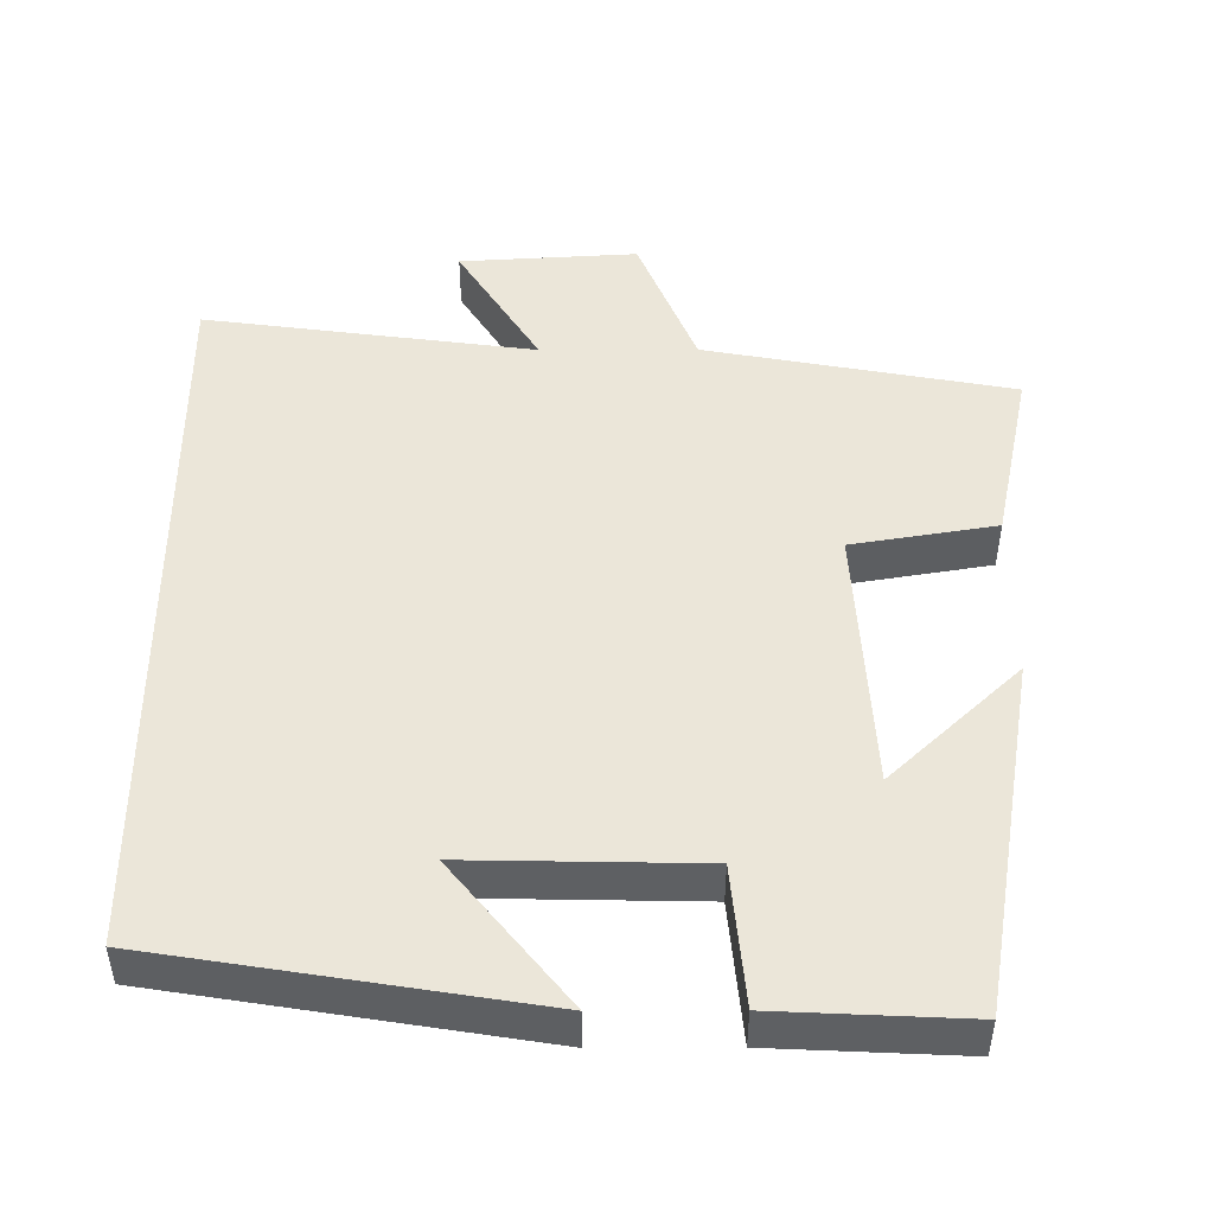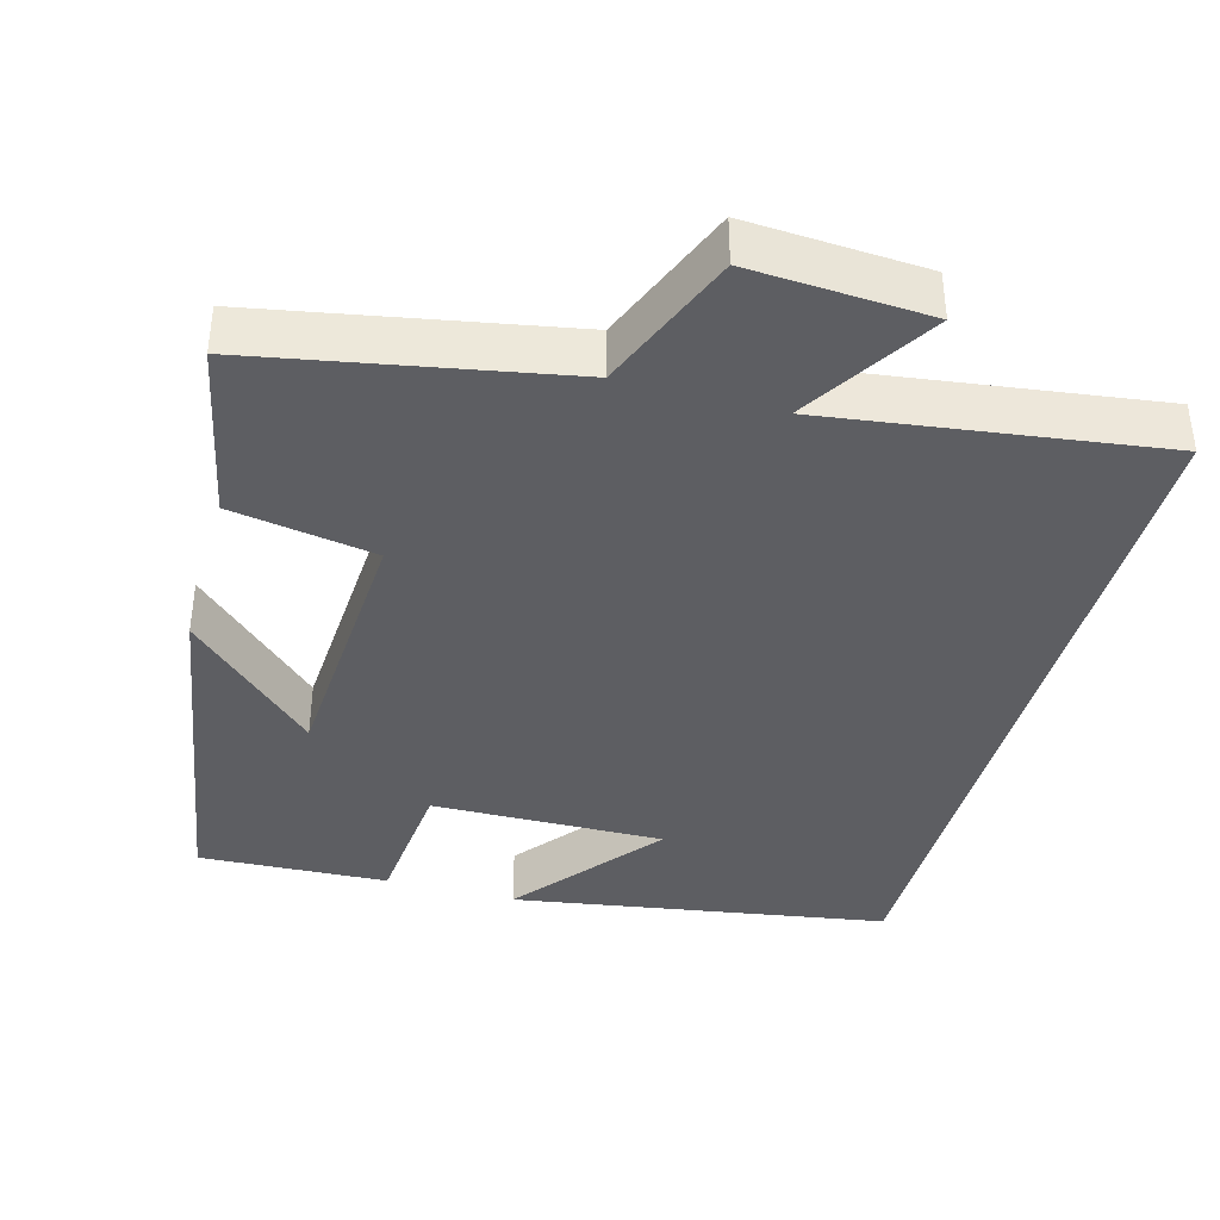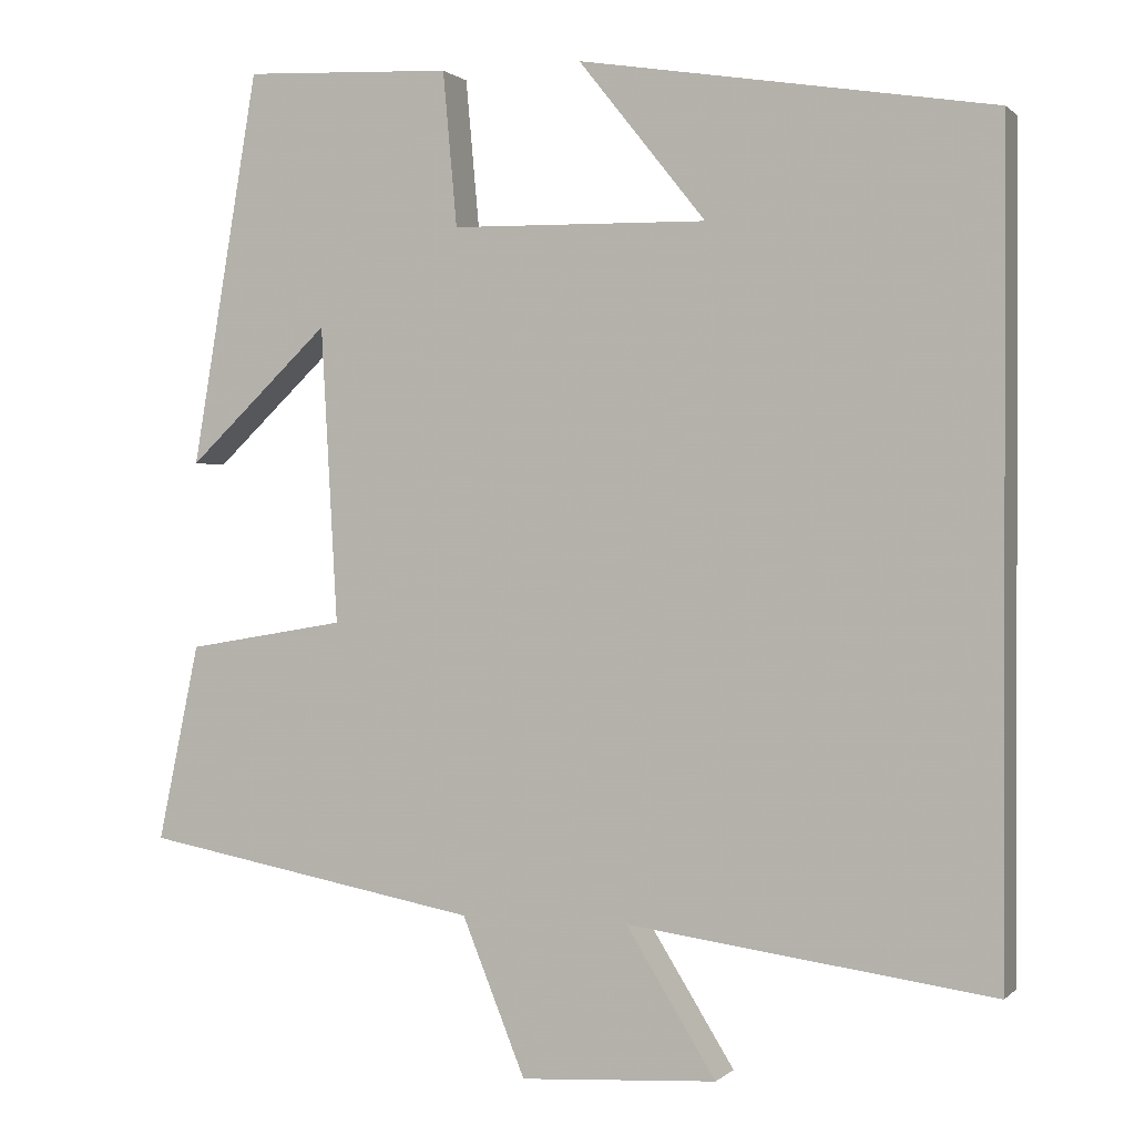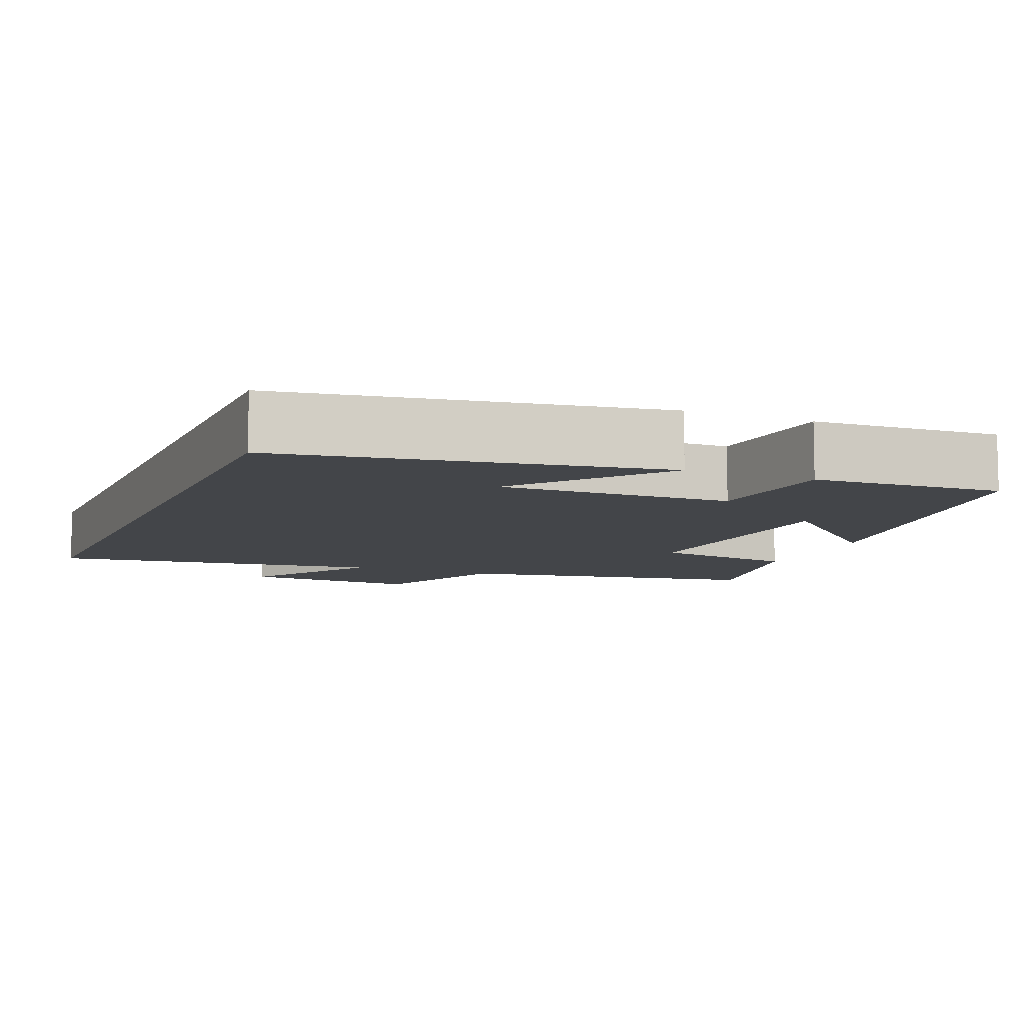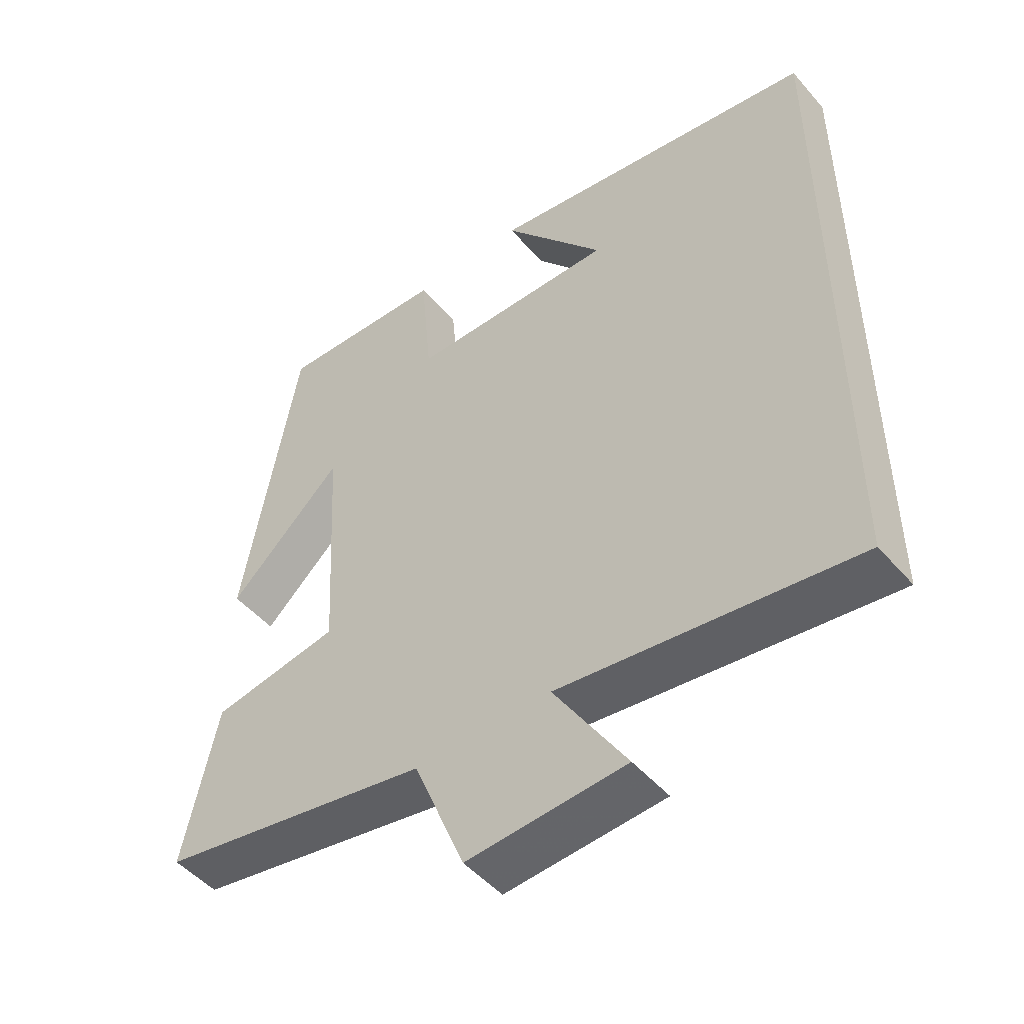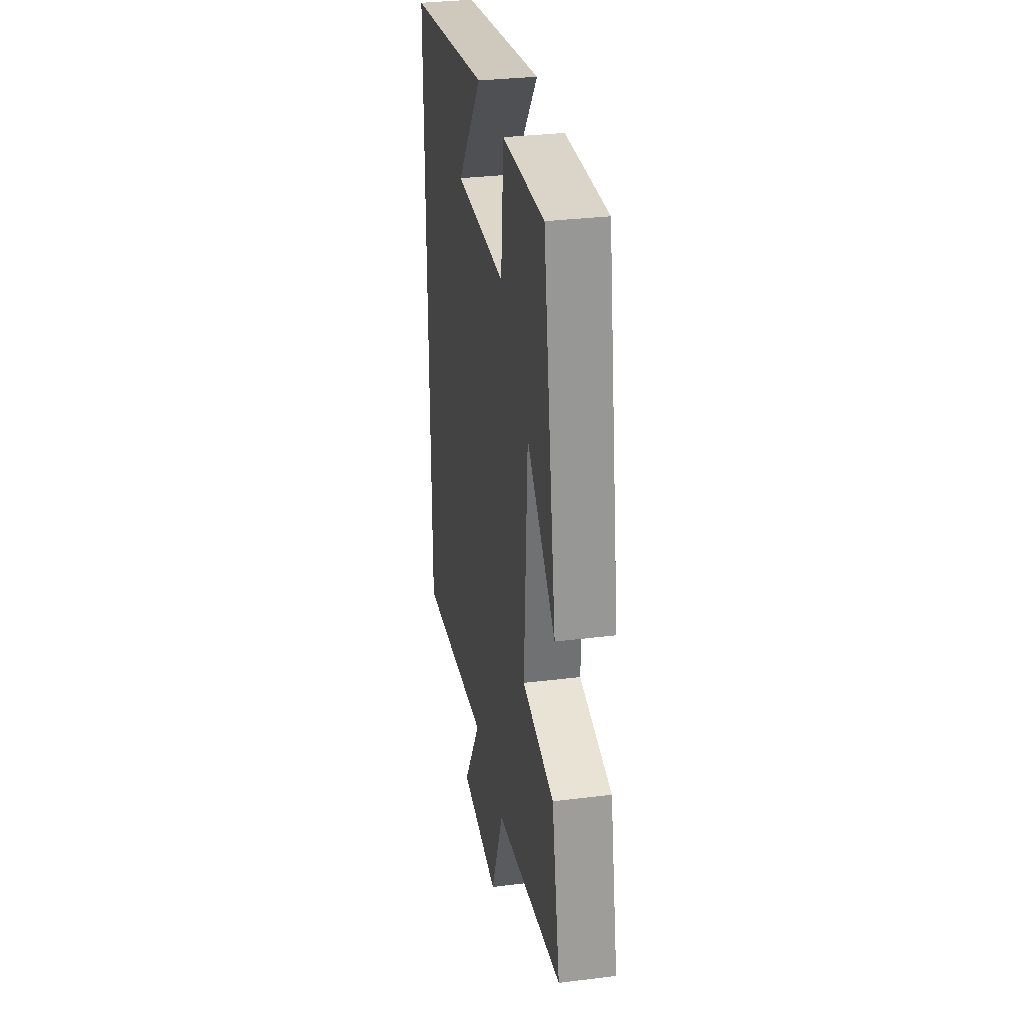
<metadata>
{"format":"obj","ext":"obj","renderer":"f3d","projection":"perspective","resolution":1024,"background":"white","views":[{"elev":48.0,"azim":-0.2,"up":"+Y"},{"elev":-39.0,"azim":164.5,"up":"+Y"},{"elev":0.5,"azim":-159.3,"up":"+Z"},{"elev":-8.6,"azim":-22.5,"up":"+Y"},{"elev":-49.3,"azim":-141.0,"up":"+Z"},{"elev":32.0,"azim":80.1,"up":"+Z"}]}
</metadata>
<code>
v 0.55 0.07 -0.424
v 0.143 0.07 -0.5
v 0.067 0.07 -0.688
v -0.169 0.07 -0.674
v -0.061 0.07 -0.5
v -0.5 0.07 -0.56
v -0.5 0.07 0.419
v -0.003 0.07 0.5
v -0.156 0.07 0.308
v 0.152 0.07 0.314
v 0.169 0.07 0.5
v 0.42 0.07 0.512
v 0.5 0.07 0.039
v 0.329 0.07 0.201
v 0.309 0.07 -0.155
v 0.5 0.07 -0.187
v 0.55 0 -0.424
v 0.143 0 -0.5
v 0.067 0 -0.688
v -0.169 0 -0.674
v -0.061 0 -0.5
v -0.5 0 -0.56
v -0.5 0 0.419
v -0.003 0 0.5
v -0.156 0 0.308
v 0.152 0 0.314
v 0.169 0 0.5
v 0.42 0 0.512
v 0.5 0 0.039
v 0.329 0 0.201
v 0.309 0 -0.155
v 0.5 0 -0.187
f 15 16 1 2
f 14 15 2
f 11 12 13 14
f 14 2 3
f 11 14 3
f 10 11 3
f 9 10 3
f 7 8 9
f 5 6 7 9
f 5 9 3
f 3 4 5
f 18 17 32 31
f 18 31 30
f 30 29 28 27
f 19 18 30
f 19 30 27
f 19 27 26
f 19 26 25
f 25 24 23
f 25 23 22 21
f 19 25 21
f 21 20 19
f 1 17 18 2
f 2 18 19 3
f 3 19 20 4
f 4 20 21 5
f 5 21 22 6
f 6 22 23 7
f 7 23 24 8
f 8 24 25 9
f 9 25 26 10
f 10 26 27 11
f 11 27 28 12
f 12 28 29 13
f 13 29 30 14
f 14 30 31 15
f 15 31 32 16
f 16 32 17 1

</code>
